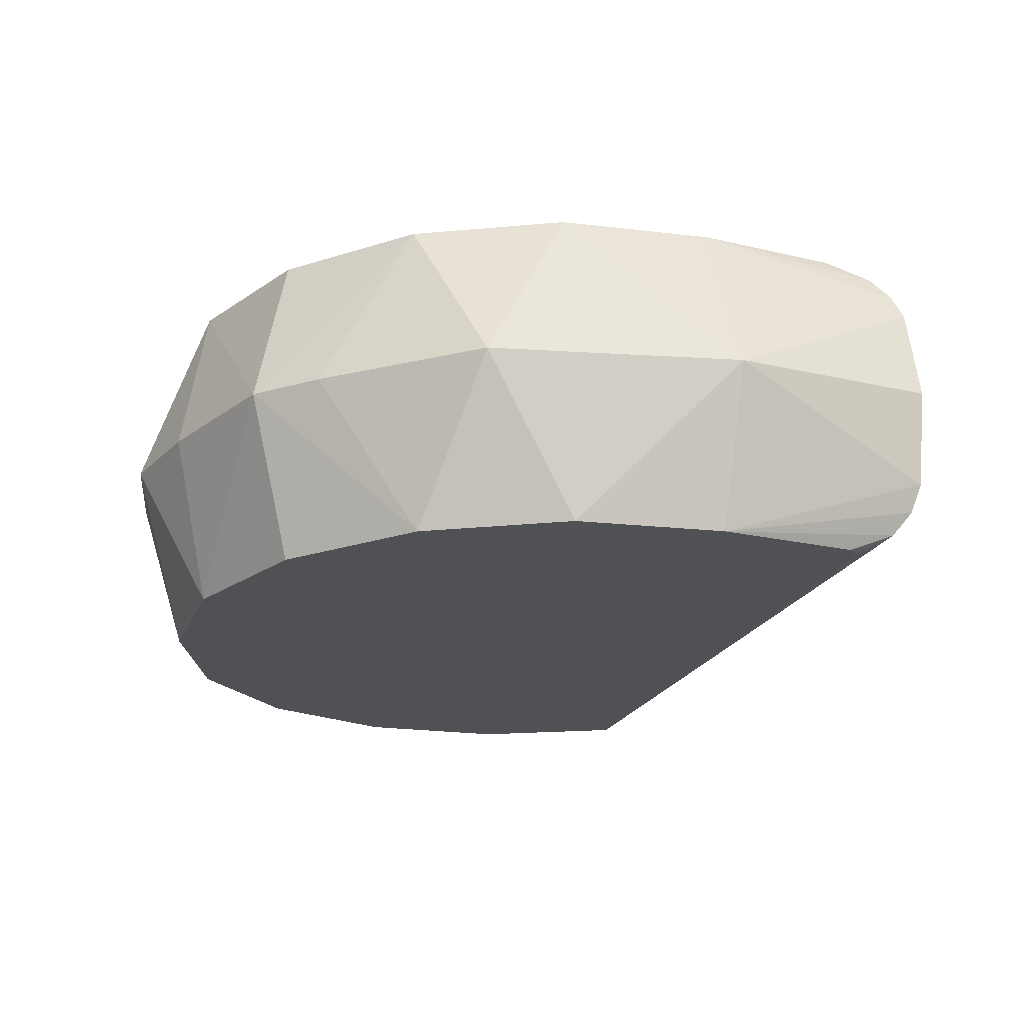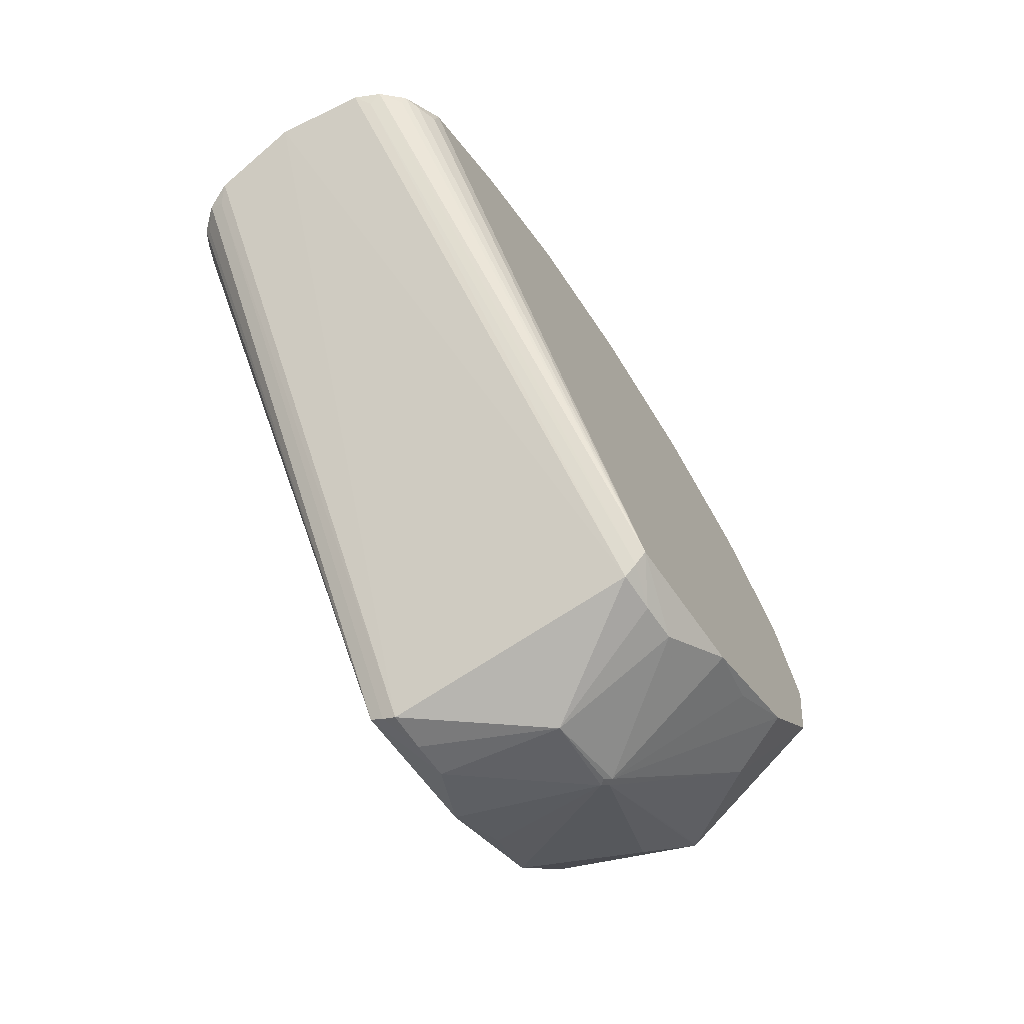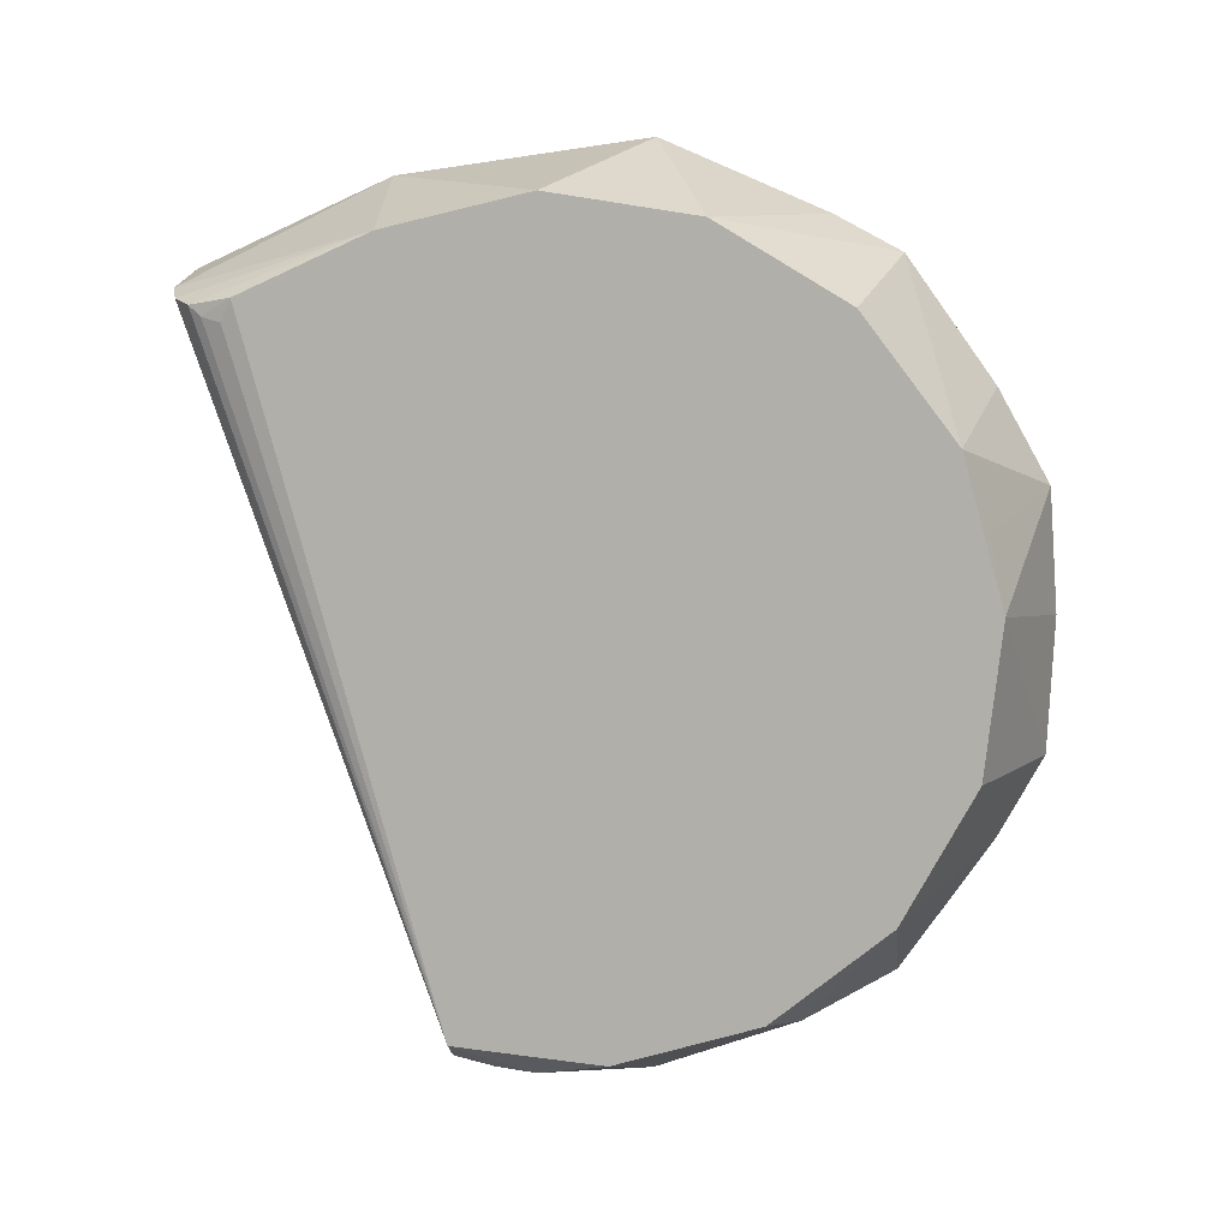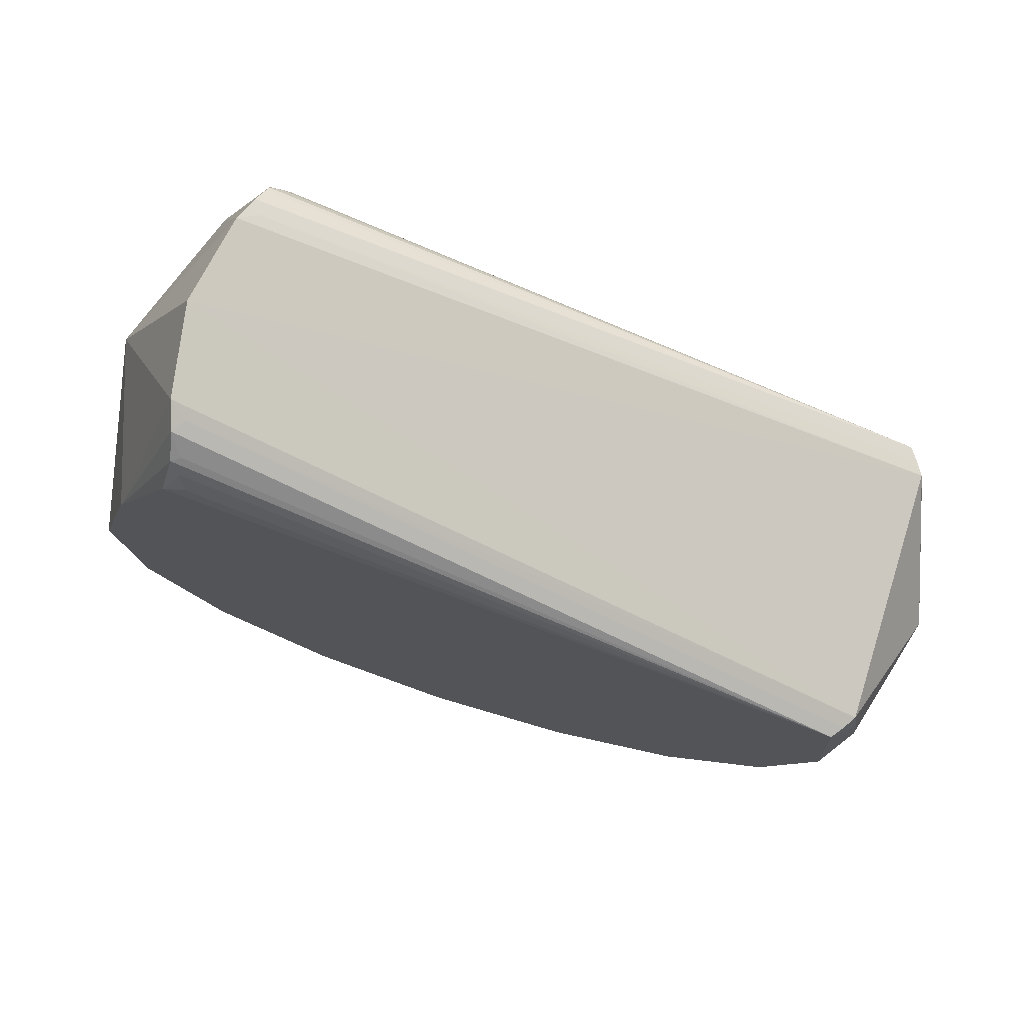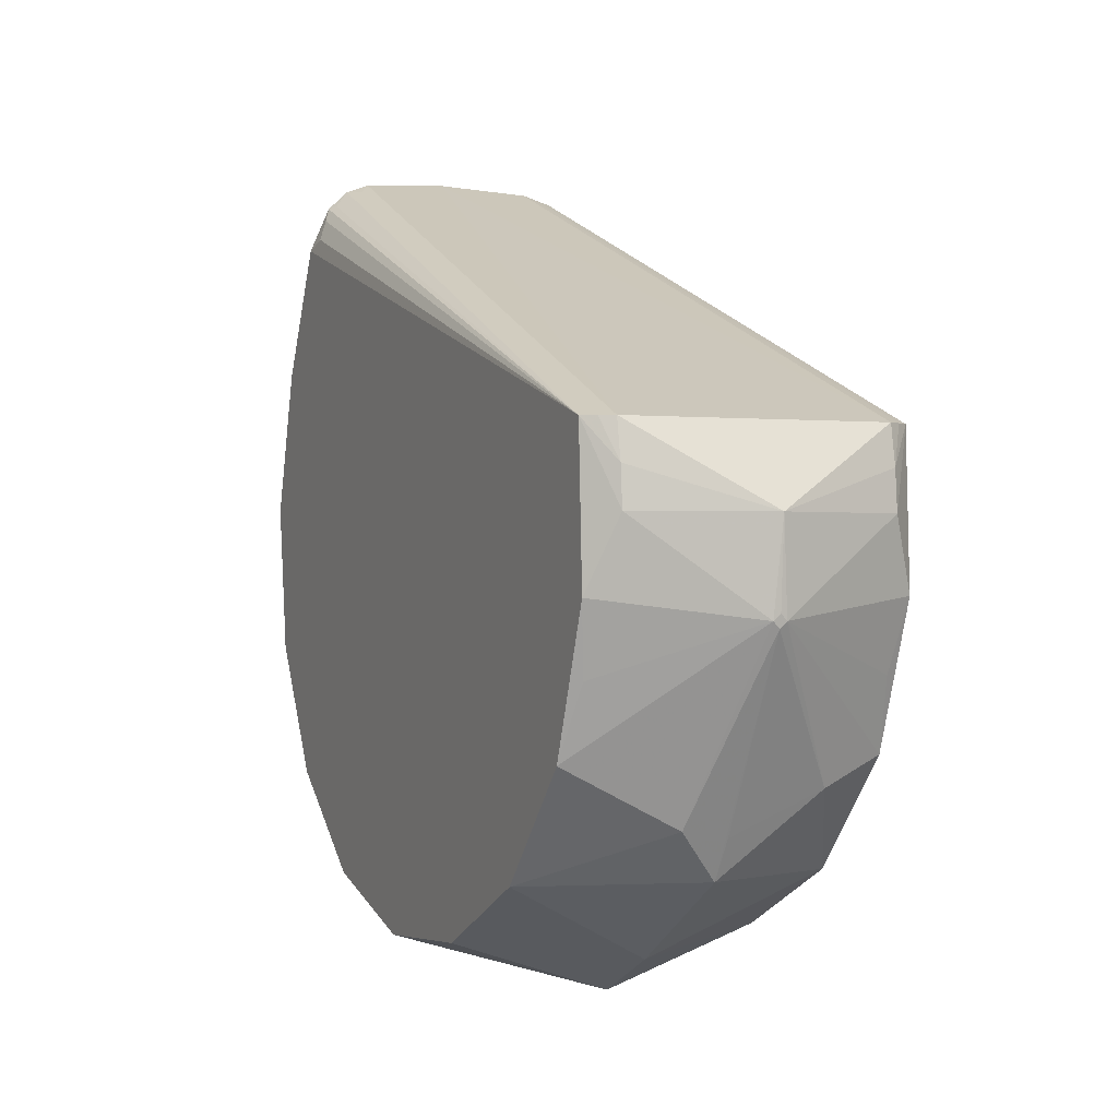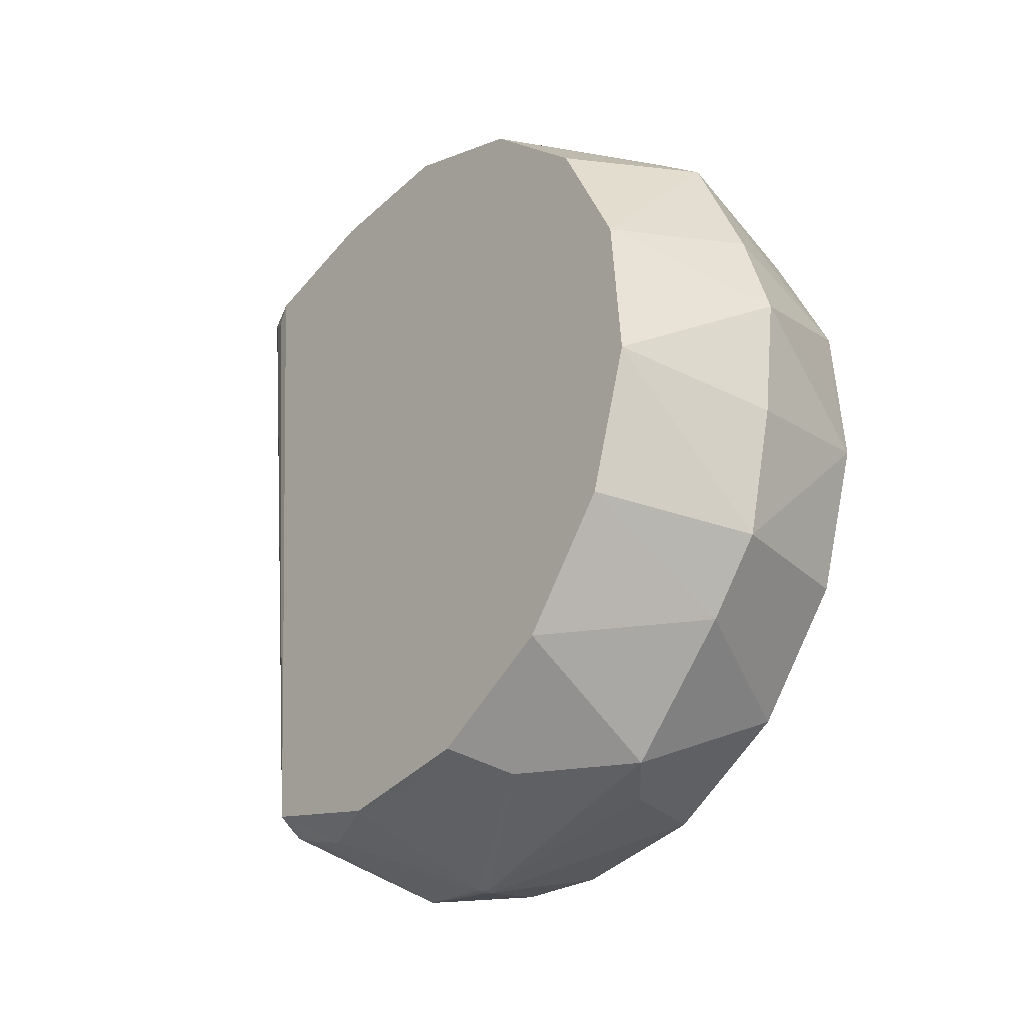
<metadata>
{"format":"obj","ext":"obj","renderer":"f3d","projection":"perspective","resolution":1024,"background":"white","views":[{"elev":59.6,"azim":88.4,"up":"+Z"},{"elev":-52.8,"azim":-148.0,"up":"+Z"},{"elev":19.4,"azim":-80.2,"up":"+Z"},{"elev":75.3,"azim":117.2,"up":"+Y"},{"elev":-0.1,"azim":165.4,"up":"+Y"},{"elev":-14.0,"azim":-37.7,"up":"+Z"}]}
</metadata>
<code>
v -0.04268 0.06224 -0.005291
v -0.0545 0.06224 -0.003208
v -0.0422 0.06724 -0.002576
v -0.05402 0.06724 -0.000492
v -0.04766 0.06992 0.001041
v -0.04726 0.06965 -0.03125
v -0.05908 0.06965 -0.02916
v -0.05385 0.08514 -0.004454
v -0.05823 0.07235 -0.03014
v -0.05354 0.07235 -0.03233
v -0.04838 0.07235 -0.03188
v -0.04627 0.05997 -0.02566
v -0.05809 0.05997 -0.02357
v -0.05644 0.06323 -0.02817
v -0.04426 0.08584 -0.005639
v -0.05313 0.08584 -0.004074
v -0.04276 0.08337 -0.005731
v -0.05458 0.08337 -0.003648
v -0.05044 0.05527 -0.01474
v -0.04693 0.06426 -0.02937
v -0.05874 0.06426 -0.02729
v -0.04345 0.05863 -0.009652
v -0.05527 0.05863 -0.007568
v -0.05184 0.0569 -0.02269
v -0.05295 0.06171 -0.02852
v -0.04373 0.08515 -0.006237
v -0.05209 0.08622 -0.003951
v -0.0452 0.08622 -0.005166
v -0.0444 0.05694 -0.01502
v -0.05622 0.05694 -0.01294
v -0.04234 0.07843 -0.003357
v -0.05416 0.07843 -0.001273
v -0.05131 0.05536 -0.01967
v -0.04966 0.05572 -0.0103
v -0.04855 0.0865 -0.003998
v -0.05349 0.06865 -0.03204
v -0.05821 0.07386 -0.03002
v -0.04836 0.07386 -0.03175
v -0.04208 0.07291 -0.001899
v -0.0539 0.07291 0.000185
v -0.04539 0.05741 -0.02063
v -0.0572 0.05741 -0.01854
v -0.05274 0.06018 -0.02776
v -0.04301 0.08374 -0.006571
v -0.05462 0.08374 -0.004523
v -0.04346 0.08508 -0.005947
v -0.05399 0.08508 -0.00409
v -0.05374 0.0689 -0.03203
v -0.05126 0.062 -0.02886
v -0.05855 0.067 -0.02848
v -0.04752 0.067 -0.03042
v -0.0543 0.08454 -0.004405
v -0.04327 0.08454 -0.006349
v -0.04908 0.05773 -0.006998
v -0.04484 0.08584 -0.005912
v -0.05268 0.08584 -0.004529
v -0.05536 0.0576 -0.0104
v -0.04433 0.0576 -0.01235
v -0.04808 0.06366 -0.001371
v -0.05325 0.0689 -0.03212
v -0.0535 0.06915 -0.03212
v -0.04794 0.07931 -0.000545
v -0.04776 0.07535 -0.03126
v -0.05861 0.07535 -0.02935
v -0.05817 0.07535 -0.02976
v -0.04672 0.07535 -0.0282
v -0.04721 0.07535 -0.031
v -0.05903 0.07535 -0.02891
v -0.04832 0.07535 -0.03149
v -0.0483 0.06114 -0.002591
f 34 30 19
f 11 67 6
f 67 17 66
f 12 24 43
f 41 24 12
f 43 24 13
f 43 36 49
f 49 12 43
f 19 30 33
f 33 24 41
f 10 65 69
f 69 65 35
f 39 5 3
f 39 12 66
f 3 12 39
f 43 13 14
f 34 22 54
f 16 64 68
f 30 34 57
f 60 49 36
f 36 61 60
f 60 11 6
f 10 11 60
f 60 61 10
f 12 49 20
f 49 60 20
f 42 33 30
f 42 13 24
f 24 33 42
f 67 11 38
f 38 11 10
f 10 69 38
f 31 66 17
f 31 39 66
f 17 46 31
f 31 46 15
f 1 12 3
f 1 22 12
f 41 12 29
f 12 22 29
f 29 34 19
f 19 33 29
f 29 33 41
f 25 36 43
f 43 14 25
f 25 14 36
f 70 1 3
f 70 54 22
f 22 1 70
f 35 65 27
f 2 70 4
f 40 4 5
f 6 20 51
f 51 60 6
f 51 20 60
f 67 38 63
f 63 38 69
f 63 15 67
f 44 17 67
f 67 15 26
f 26 46 67
f 15 46 26
f 55 63 69
f 15 63 55
f 28 31 15
f 15 55 28
f 28 69 35
f 28 55 69
f 58 22 34
f 34 29 58
f 58 29 22
f 21 14 13
f 9 7 68
f 5 4 59
f 4 70 59
f 3 5 59
f 59 70 3
f 68 18 45
f 8 16 68
f 68 47 8
f 8 47 16
f 65 64 56
f 56 27 65
f 64 16 56
f 16 27 56
f 30 57 23
f 70 2 23
f 23 57 34
f 54 70 23
f 34 54 23
f 62 40 5
f 35 27 62
f 62 28 35
f 31 28 62
f 5 39 62
f 39 31 62
f 53 46 17
f 17 44 53
f 67 46 53
f 53 44 67
f 36 14 48
f 14 21 48
f 48 61 36
f 7 9 48
f 10 61 48
f 48 9 10
f 68 64 37
f 37 9 68
f 37 64 65
f 37 65 10
f 10 9 37
f 52 47 68
f 68 45 52
f 18 47 52
f 52 45 18
f 40 62 32
f 32 47 18
f 16 47 32
f 32 27 16
f 32 62 27
f 50 21 7
f 7 48 50
f 50 48 21
f 67 66 20
f 6 67 20
f 66 12 20
f 32 42 30
f 68 7 32
f 32 18 68
f 32 21 13
f 13 42 32
f 30 23 32
f 32 2 4
f 4 40 32
f 7 21 32
f 32 23 2

</code>
